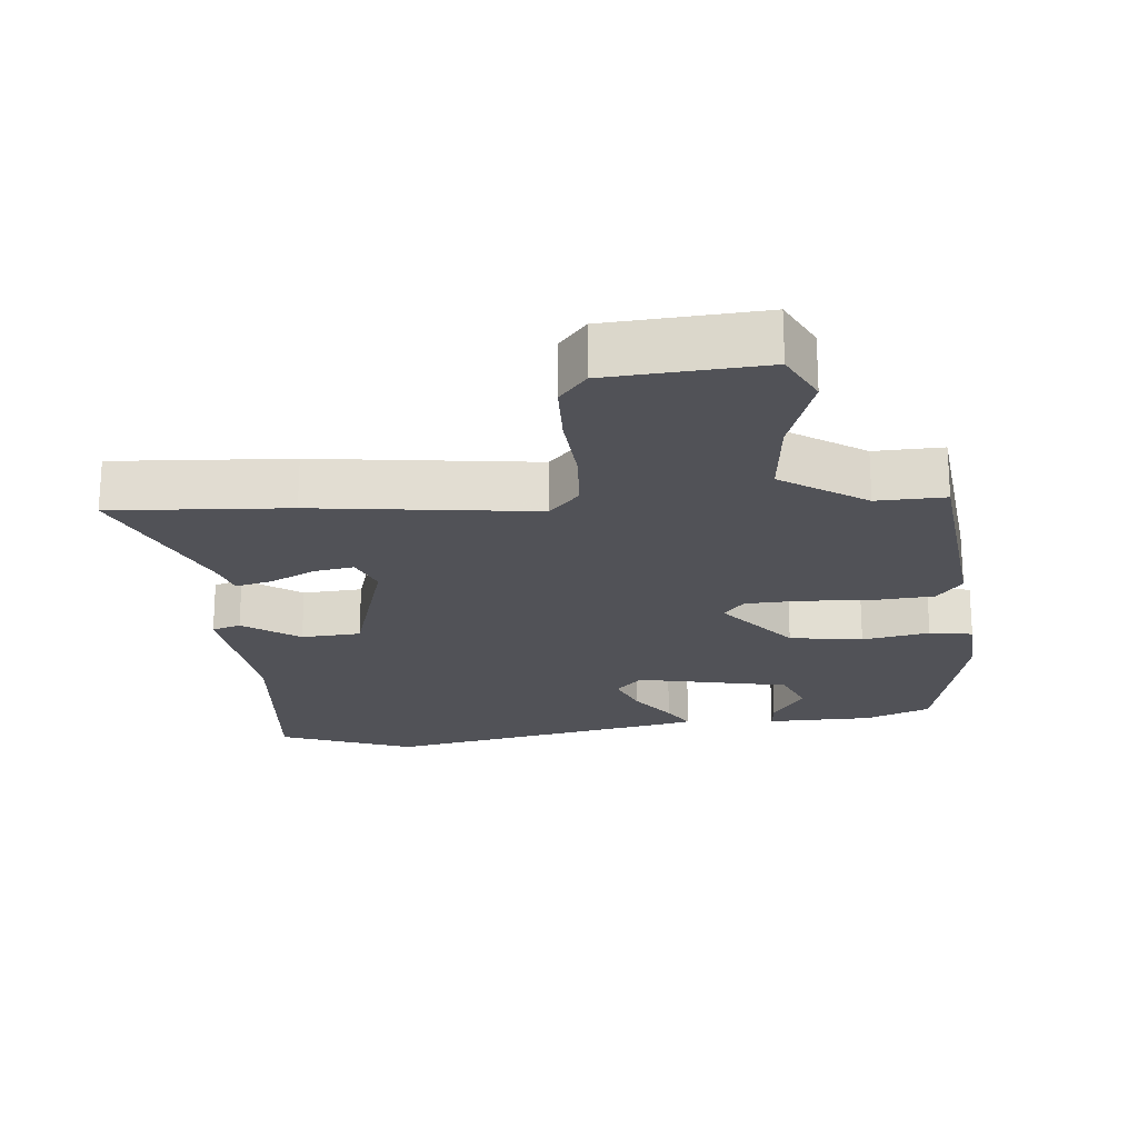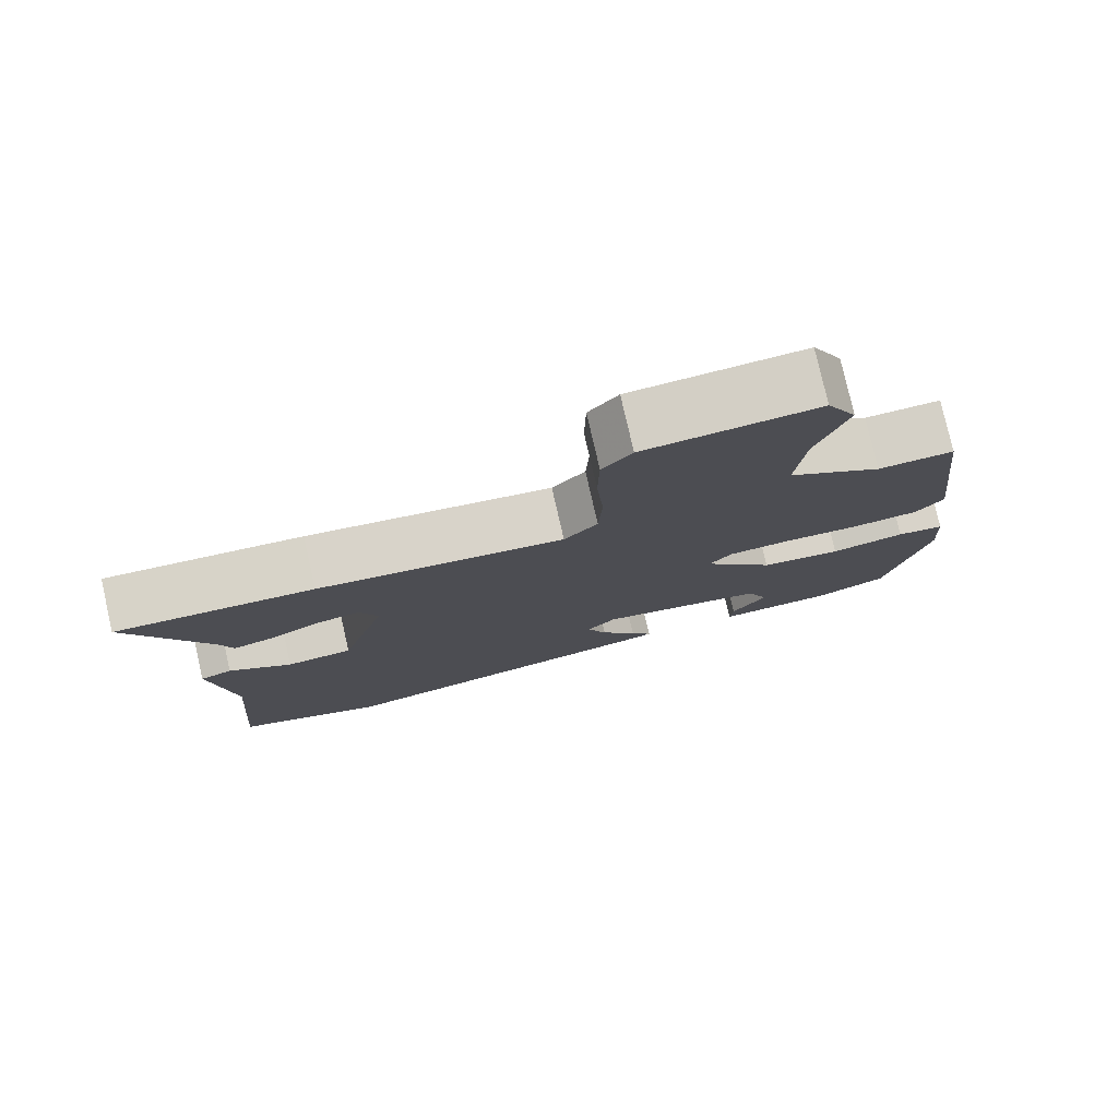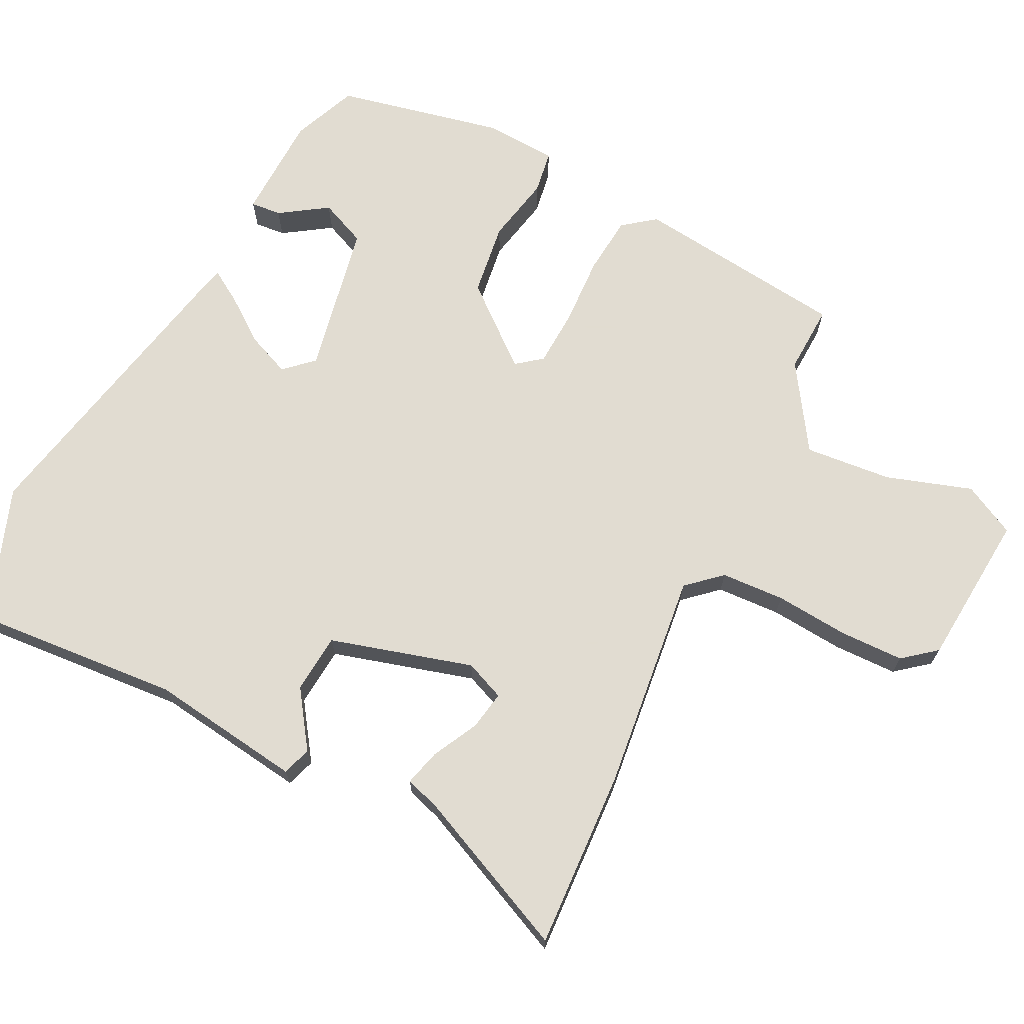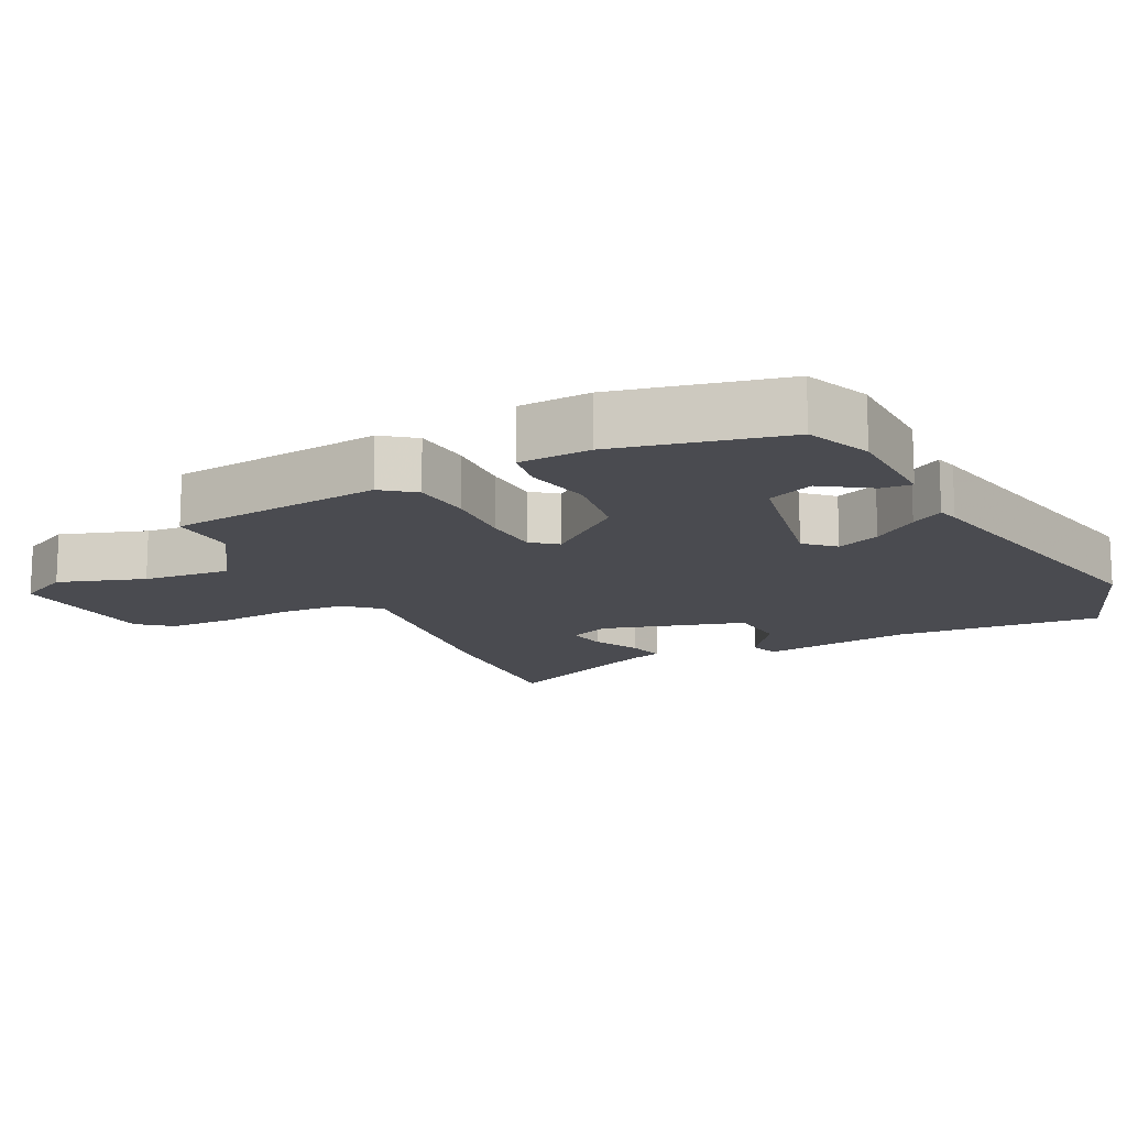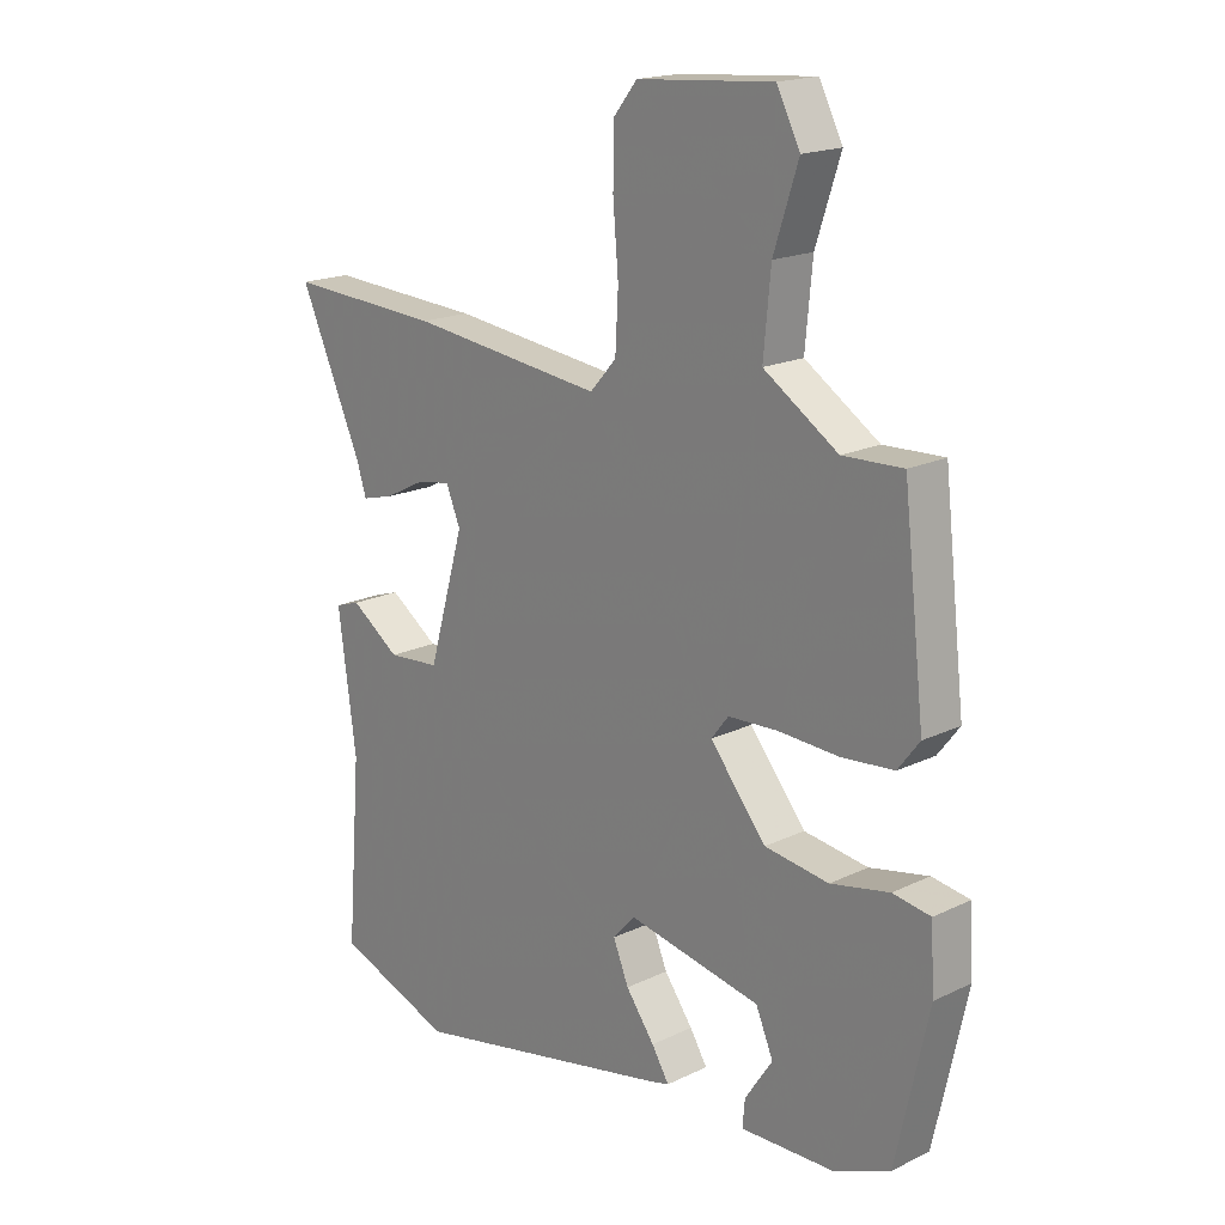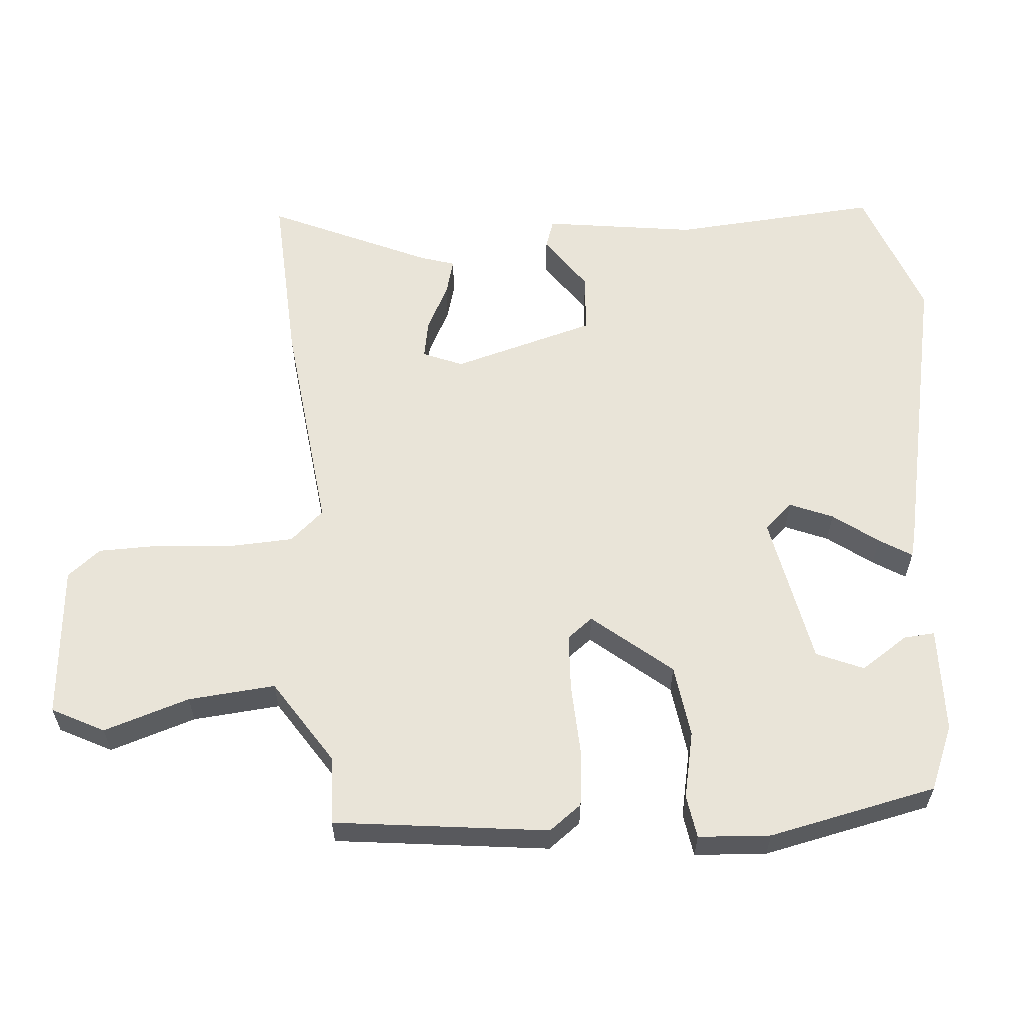
<metadata>
{"format":"obj","ext":"obj","renderer":"f3d","projection":"perspective","resolution":1024,"background":"white","views":[{"elev":-21.4,"azim":4.8,"up":"+Y"},{"elev":78.5,"azim":-12.9,"up":"+Z"},{"elev":69.3,"azim":-63.3,"up":"+Y"},{"elev":-14.4,"azim":116.3,"up":"+Y"},{"elev":18.2,"azim":47.0,"up":"+Z"},{"elev":59.8,"azim":85.6,"up":"+Y"}]}
</metadata>
<code>
v 0.483 0.07 -0.413
v 0.388 0.07 -0.452
v 0.233 0.07 -0.456
v 0.237 0.07 -0.411
v 0.283 0.07 -0.342
v 0.254 0.07 -0.274
v 0.032 0.07 -0.23
v -0.006 0.07 -0.271
v 0.02 0.07 -0.334
v 0.068 0.07 -0.399
v 0.097 0.07 -0.446
v 0.066 0.07 -0.454
v -0.377 0.07 -0.545
v -0.573 0.07 -0.473
v -0.549 0.07 -0.172
v -0.579 0.07 0.05
v -0.537 0.07 0.064
v -0.455 0.07 0.007
v -0.368 0.07 0.014
v -0.308 0.07 0.222
v -0.332 0.07 0.28
v -0.389 0.07 0.27
v -0.456 0.07 0.236
v -0.509 0.07 0.222
v -0.525 0.07 0.273
v -0.63 0.07 0.507
v -0.371 0.07 0.493
v -0.048 0.07 0.455
v -0.004 0.07 0.504
v 0.001 0.07 0.597
v -0.008 0.07 0.705
v -0.006 0.07 0.798
v 0.033 0.07 0.846
v 0.259 0.07 0.864
v 0.298 0.07 0.788
v 0.257 0.07 0.663
v 0.245 0.07 0.536
v 0.369 0.07 0.455
v 0.469 0.07 0.459
v 0.505 0.07 0.147
v 0.469 0.07 0.1
v 0.383 0.07 0.092
v 0.281 0.07 0.097
v 0.198 0.07 0.093
v 0.169 0.07 0.056
v 0.263 0.07 -0.058
v 0.37 0.07 -0.073
v 0.468 0.07 -0.053
v 0.531 0.07 -0.063
v 0.537 0.07 -0.168
v 0.483 0 -0.413
v 0.388 0 -0.452
v 0.233 0 -0.456
v 0.237 0 -0.411
v 0.283 0 -0.342
v 0.254 0 -0.274
v 0.032 0 -0.23
v -0.006 0 -0.271
v 0.02 0 -0.334
v 0.068 0 -0.399
v 0.097 0 -0.446
v 0.066 0 -0.454
v -0.377 0 -0.545
v -0.573 0 -0.473
v -0.549 0 -0.172
v -0.579 0 0.05
v -0.537 0 0.064
v -0.455 0 0.007
v -0.368 0 0.014
v -0.308 0 0.222
v -0.332 0 0.28
v -0.389 0 0.27
v -0.456 0 0.236
v -0.509 0 0.222
v -0.525 0 0.273
v -0.63 0 0.507
v -0.371 0 0.493
v -0.048 0 0.455
v -0.004 0 0.504
v 0.001 0 0.597
v -0.008 0 0.705
v -0.006 0 0.798
v 0.033 0 0.846
v 0.259 0 0.864
v 0.298 0 0.788
v 0.257 0 0.663
v 0.245 0 0.536
v 0.369 0 0.455
v 0.469 0 0.459
v 0.505 0 0.147
v 0.469 0 0.1
v 0.383 0 0.092
v 0.281 0 0.097
v 0.198 0 0.093
v 0.169 0 0.056
v 0.263 0 -0.058
v 0.37 0 -0.073
v 0.468 0 -0.053
v 0.531 0 -0.063
v 0.537 0 -0.168
f 50 1 2
f 49 50 2
f 48 49 2
f 47 48 2
f 46 47 2
f 45 46 2
f 41 42 43
f 40 41 43
f 39 40 43
f 38 39 43
f 37 38 43 44
f 36 37 44 45
f 34 35 36
f 33 34 36
f 32 33 36
f 31 32 36
f 30 31 36
f 29 30 36 45
f 25 26 27 28
f 24 25 28
f 23 24 28
f 22 23 28
f 21 22 28
f 20 21 28
f 19 20 28
f 19 28 29 45
f 15 16 17 18
f 15 18 19
f 14 15 19
f 13 14 19
f 12 13 19
f 11 12 19
f 10 11 19
f 9 10 19
f 8 9 19
f 7 8 19 45
f 2 3 4 5
f 2 5 6
f 45 2 6
f 6 7 45
f 52 51 100
f 52 100 99
f 52 99 98
f 52 98 97
f 52 97 96
f 52 96 95
f 93 92 91
f 93 91 90
f 93 90 89
f 93 89 88
f 94 93 88 87
f 95 94 87 86
f 86 85 84
f 86 84 83
f 86 83 82
f 86 82 81
f 86 81 80
f 95 86 80 79
f 78 77 76 75
f 78 75 74
f 78 74 73
f 78 73 72
f 78 72 71
f 78 71 70
f 78 70 69
f 95 79 78 69
f 68 67 66 65
f 69 68 65
f 69 65 64
f 69 64 63
f 69 63 62
f 69 62 61
f 69 61 60
f 69 60 59
f 69 59 58
f 95 69 58 57
f 55 54 53 52
f 56 55 52
f 56 52 95
f 95 57 56
f 1 51 52 2
f 2 52 53 3
f 3 53 54 4
f 4 54 55 5
f 5 55 56 6
f 6 56 57 7
f 7 57 58 8
f 8 58 59 9
f 9 59 60 10
f 10 60 61 11
f 11 61 62 12
f 12 62 63 13
f 13 63 64 14
f 14 64 65 15
f 15 65 66 16
f 16 66 67 17
f 17 67 68 18
f 18 68 69 19
f 19 69 70 20
f 20 70 71 21
f 21 71 72 22
f 22 72 73 23
f 23 73 74 24
f 24 74 75 25
f 25 75 76 26
f 26 76 77 27
f 27 77 78 28
f 28 78 79 29
f 29 79 80 30
f 30 80 81 31
f 31 81 82 32
f 32 82 83 33
f 33 83 84 34
f 34 84 85 35
f 35 85 86 36
f 36 86 87 37
f 37 87 88 38
f 38 88 89 39
f 39 89 90 40
f 40 90 91 41
f 41 91 92 42
f 42 92 93 43
f 43 93 94 44
f 44 94 95 45
f 45 95 96 46
f 46 96 97 47
f 47 97 98 48
f 48 98 99 49
f 49 99 100 50
f 50 100 51 1

</code>
